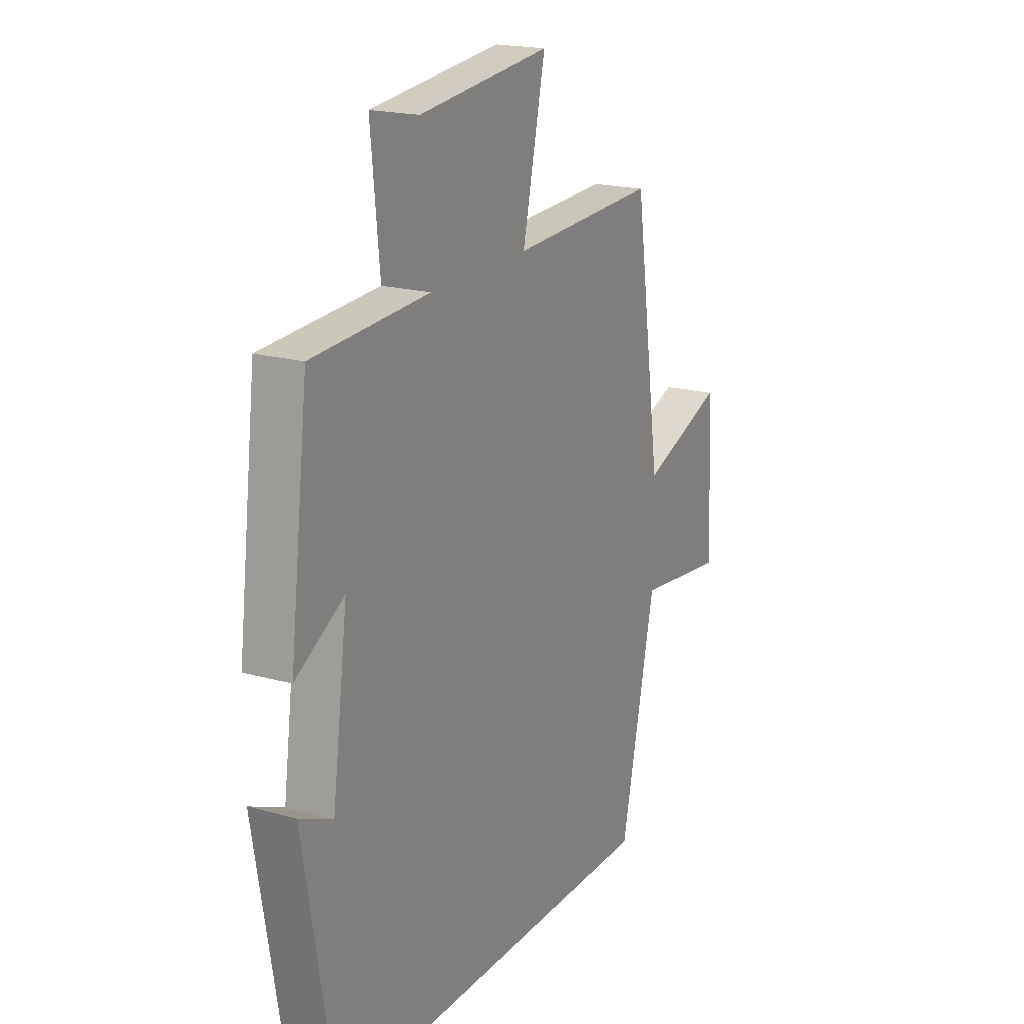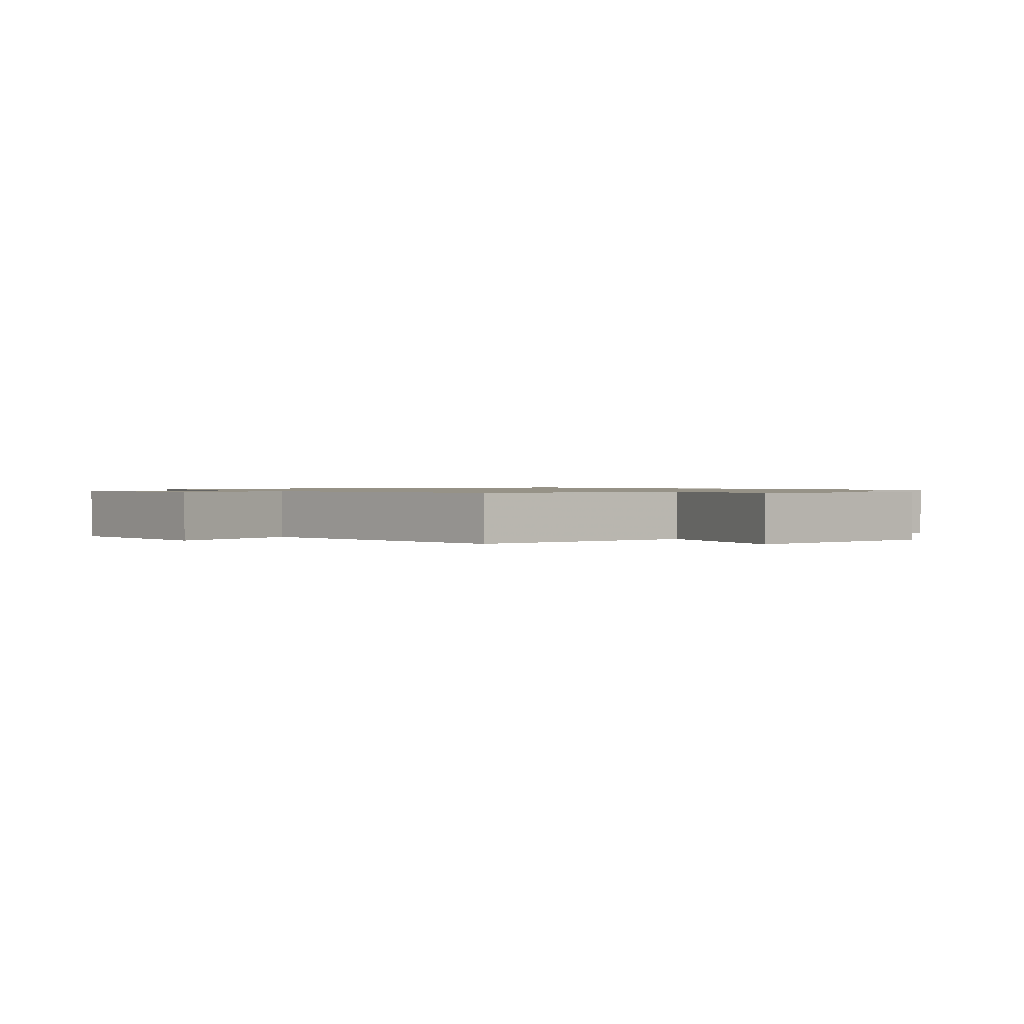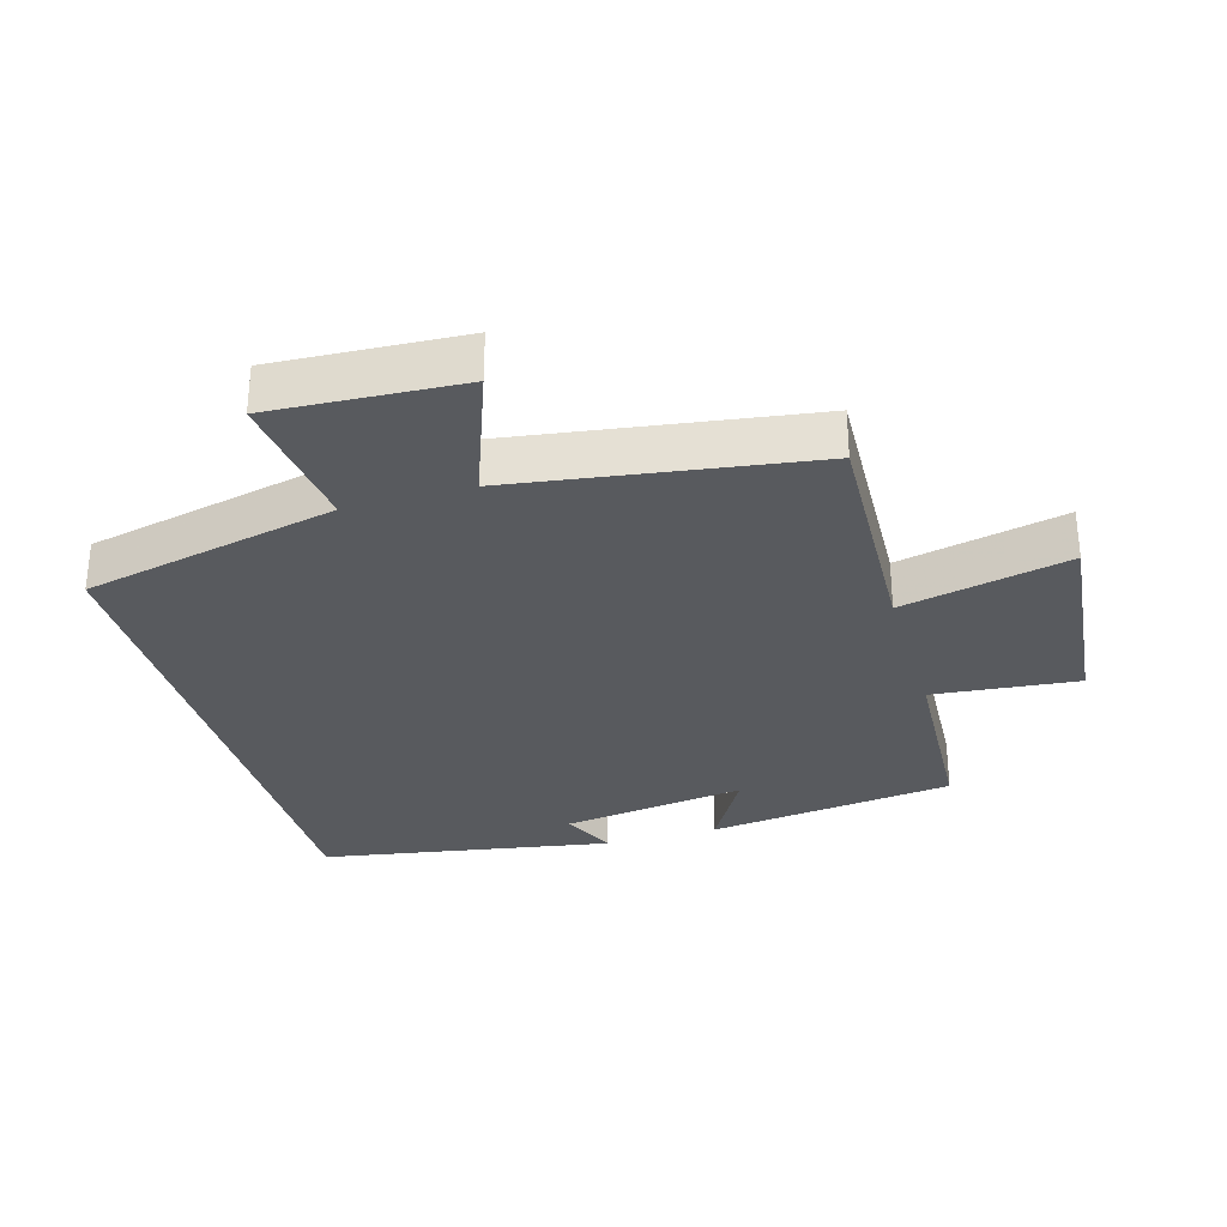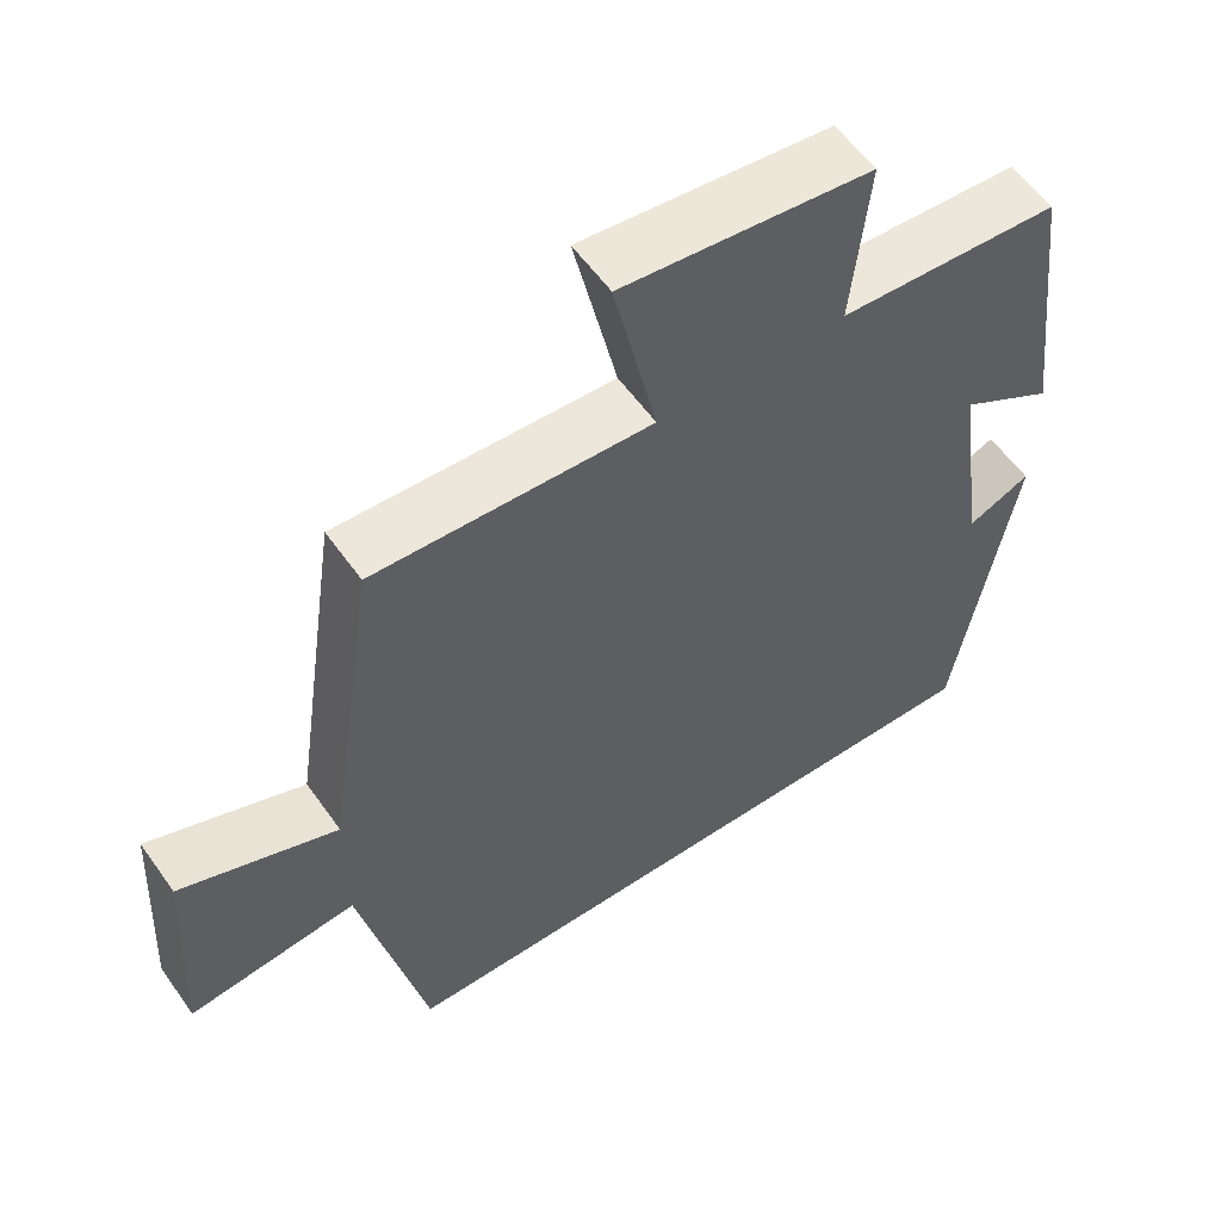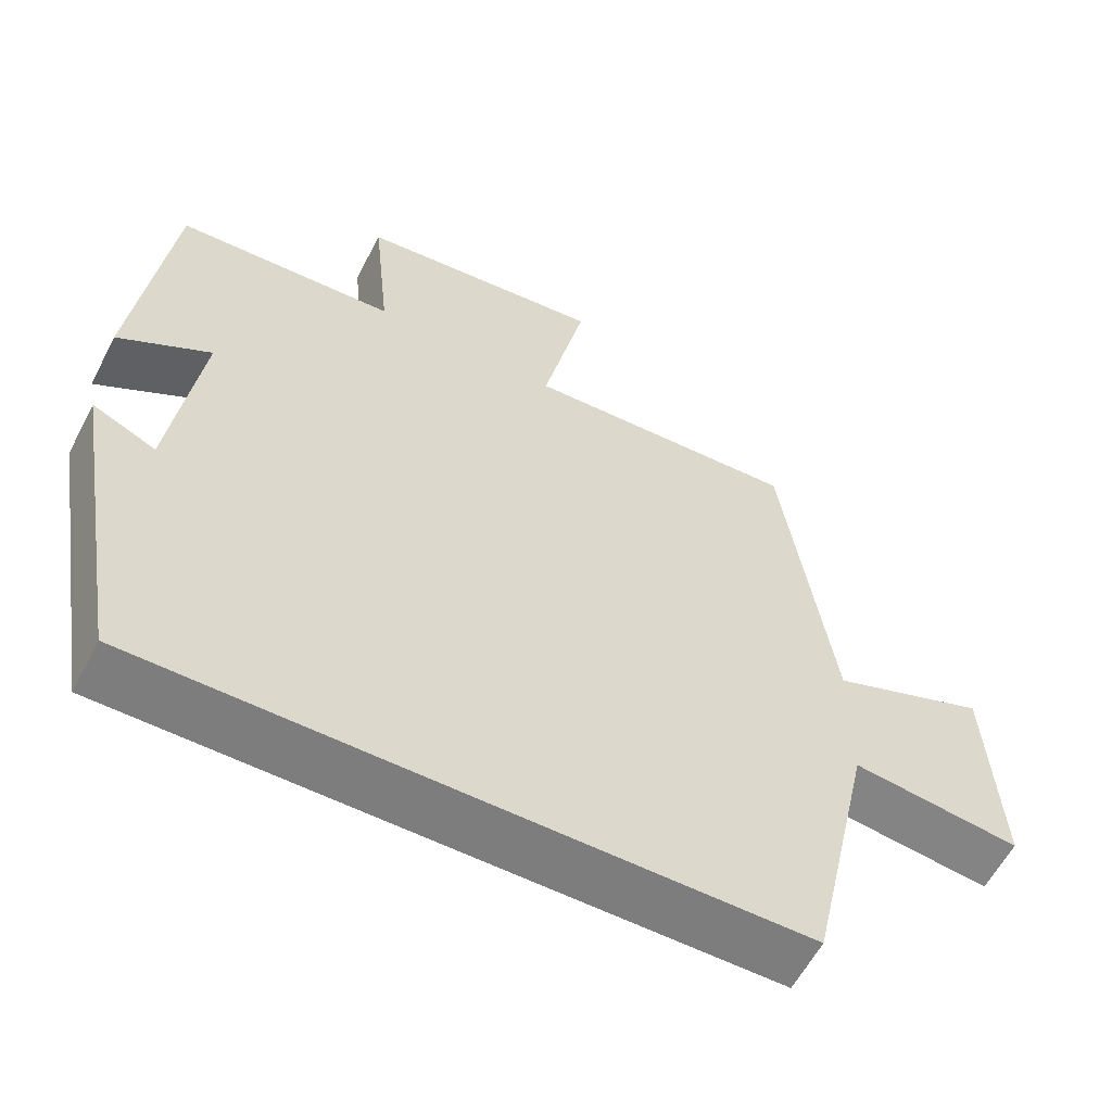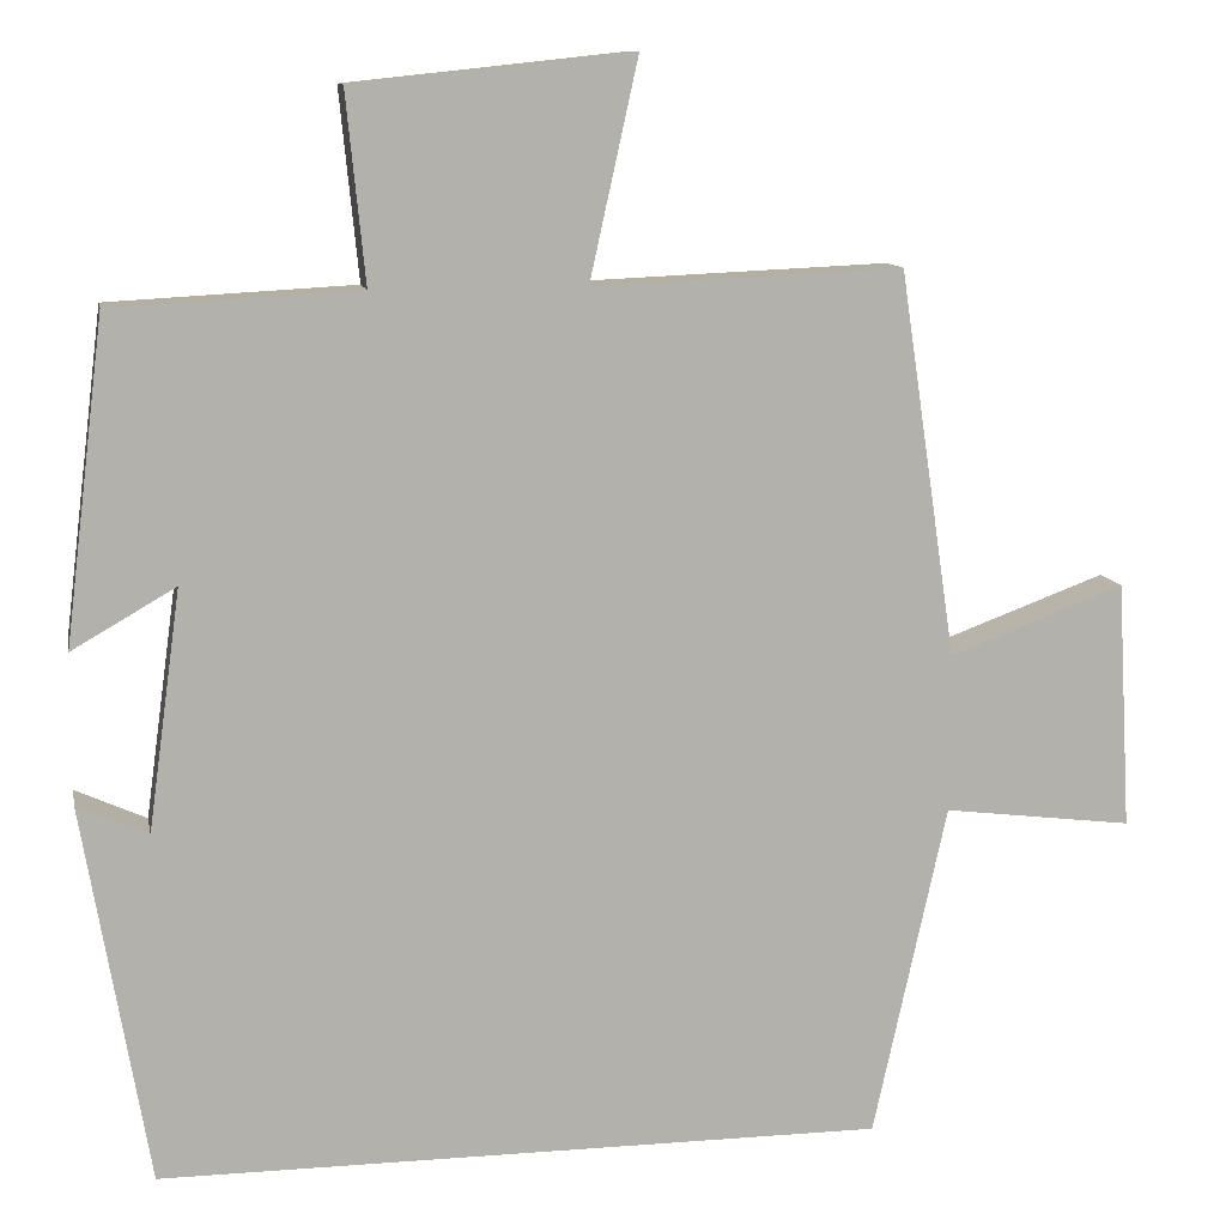
<metadata>
{"format":"obj","ext":"obj","renderer":"f3d","projection":"perspective","resolution":1024,"background":"white","views":[{"elev":19.3,"azim":117.7,"up":"+Z"},{"elev":1.0,"azim":-35.5,"up":"+Y"},{"elev":-31.0,"azim":-73.8,"up":"+Y"},{"elev":57.2,"azim":-34.9,"up":"+Z"},{"elev":-59.1,"azim":152.6,"up":"+Z"},{"elev":11.1,"azim":169.2,"up":"+Z"}]}
</metadata>
<code>
v 0.424 0.07 -0.5
v -0.415 0.07 -0.5
v -0.5 0.07 -0.115
v -0.719 0.07 -0.142
v -0.703 0.07 0.144
v -0.5 0.07 0.069
v -0.434 0.07 0.515
v -0.076 0.07 0.5
v -0.132 0.07 0.753
v 0.19 0.07 0.719
v 0.168 0.07 0.5
v 0.454 0.07 0.485
v 0.5 0.07 0.112
v 0.38 0.07 0.181
v 0.418 0.07 -0.097
v 0.5 0.07 -0.06
v 0.424 0 -0.5
v -0.415 0 -0.5
v -0.5 0 -0.115
v -0.719 0 -0.142
v -0.703 0 0.144
v -0.5 0 0.069
v -0.434 0 0.515
v -0.076 0 0.5
v -0.132 0 0.753
v 0.19 0 0.719
v 0.168 0 0.5
v 0.454 0 0.485
v 0.5 0 0.112
v 0.38 0 0.181
v 0.418 0 -0.097
v 0.5 0 -0.06
f 15 16 1 2
f 14 15 2 3
f 11 12 13 14
f 11 14 3 4
f 8 9 10 11
f 6 7 8
f 6 8 11
f 4 5 6
f 4 6 11
f 18 17 32 31
f 19 18 31 30
f 30 29 28 27
f 20 19 30 27
f 27 26 25 24
f 24 23 22
f 27 24 22
f 22 21 20
f 27 22 20
f 1 17 18 2
f 2 18 19 3
f 3 19 20 4
f 4 20 21 5
f 5 21 22 6
f 6 22 23 7
f 7 23 24 8
f 8 24 25 9
f 9 25 26 10
f 10 26 27 11
f 11 27 28 12
f 12 28 29 13
f 13 29 30 14
f 14 30 31 15
f 15 31 32 16
f 16 32 17 1

</code>
